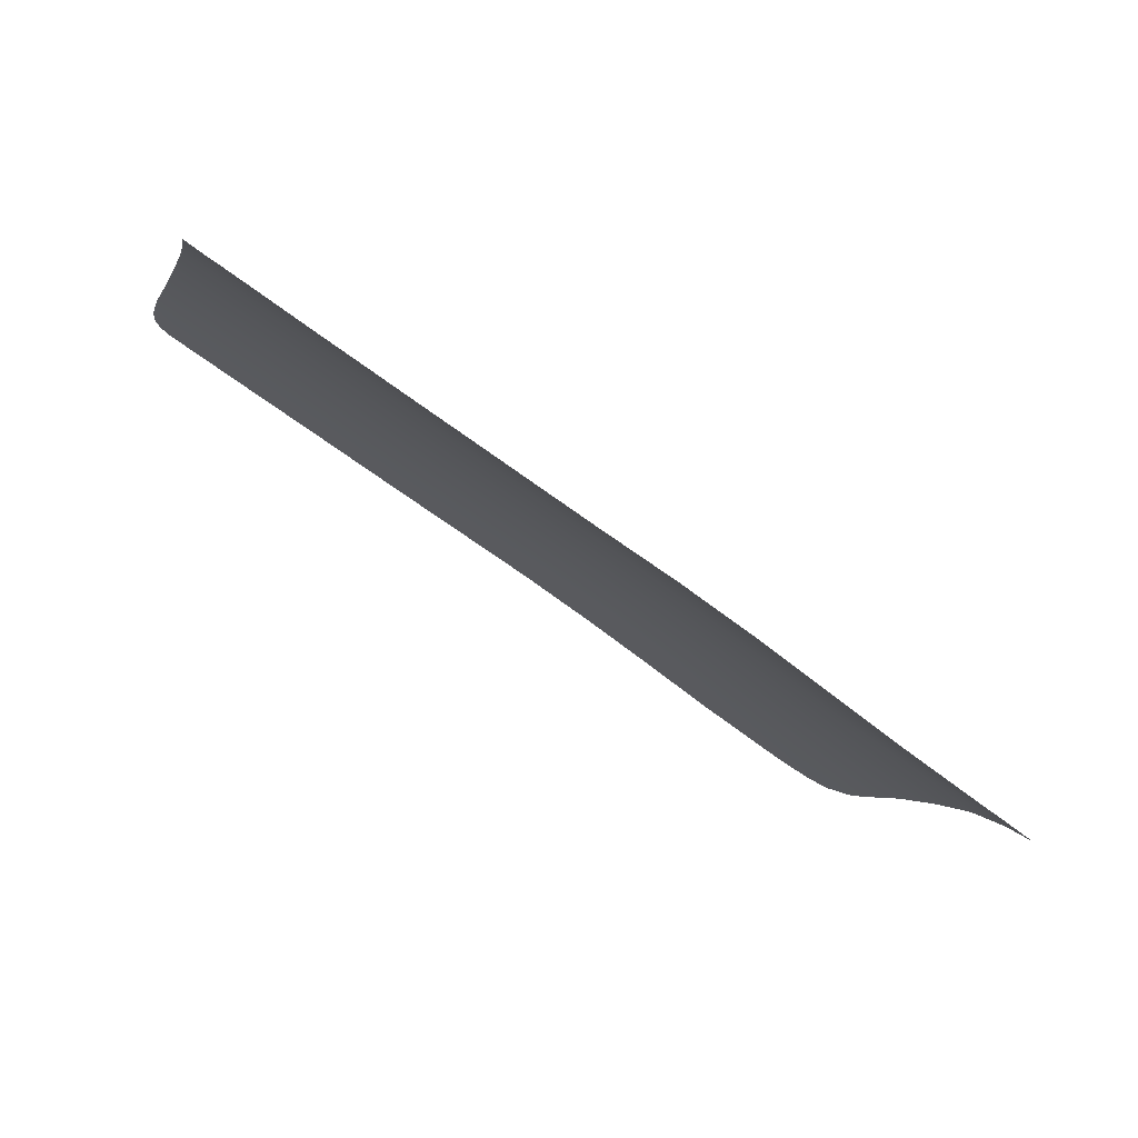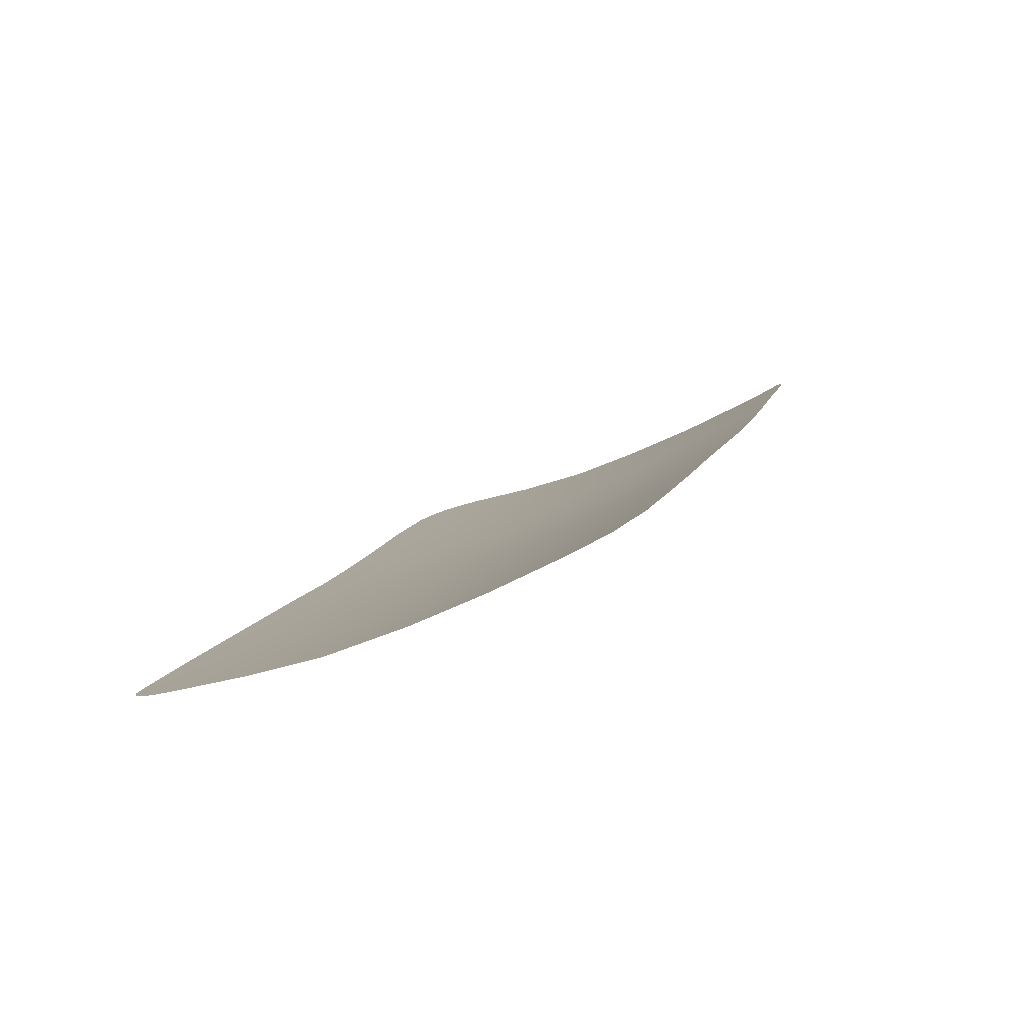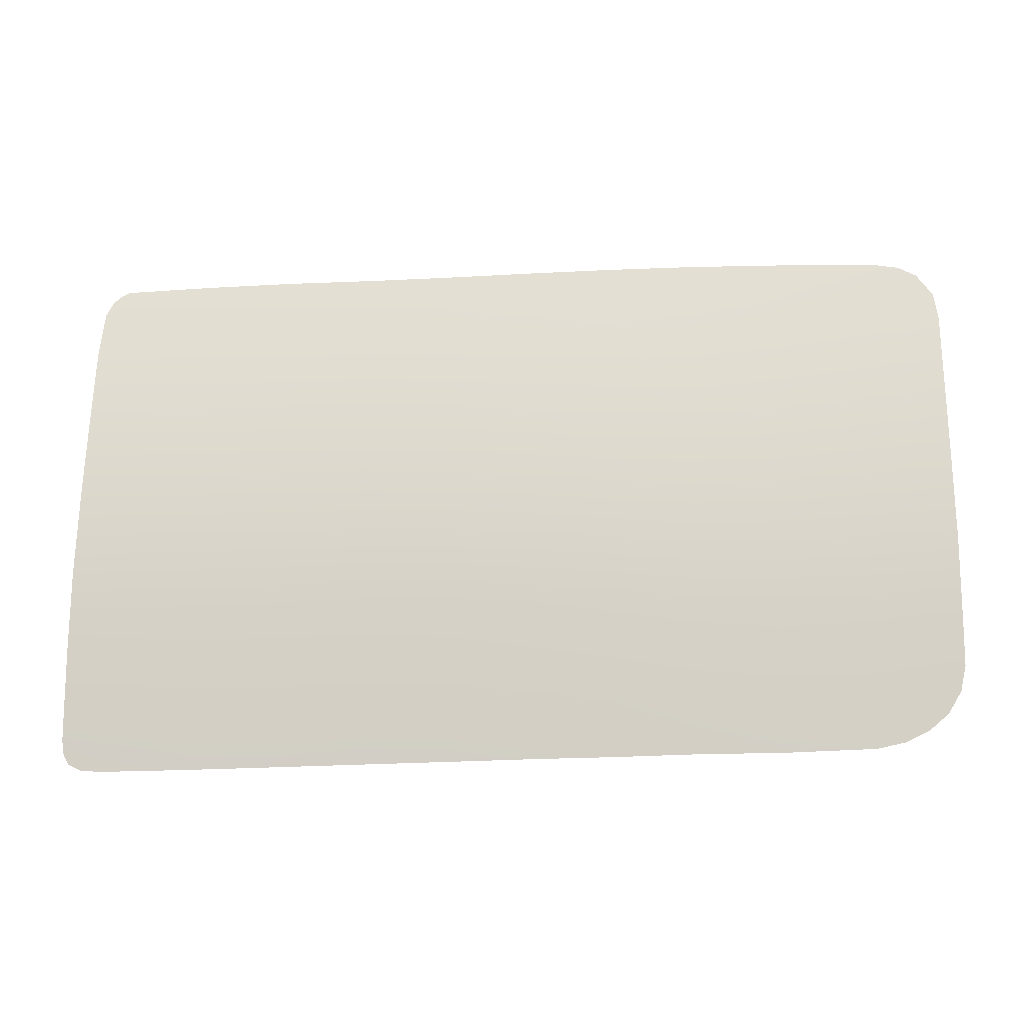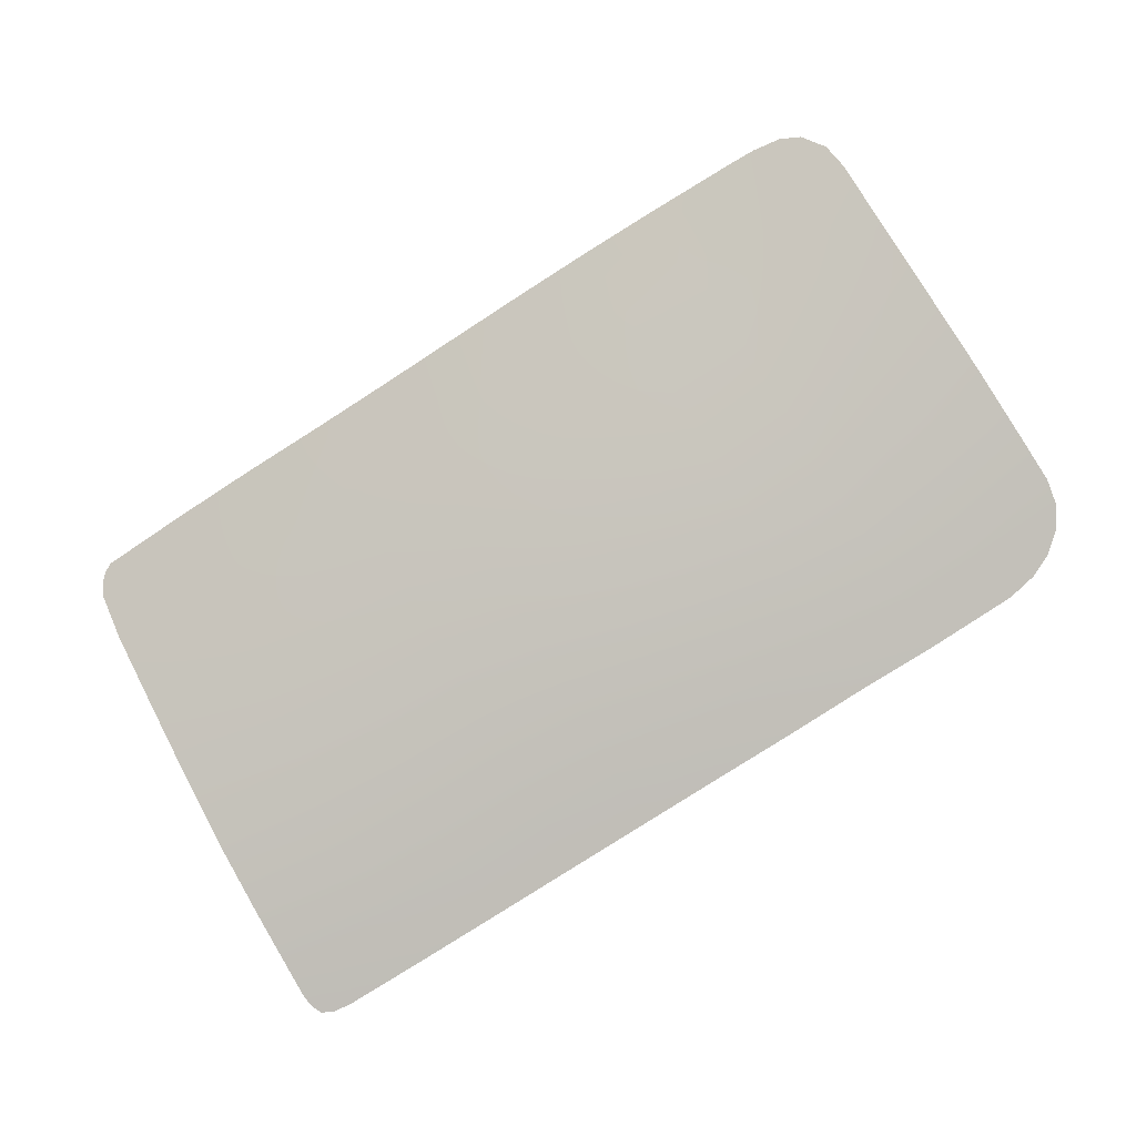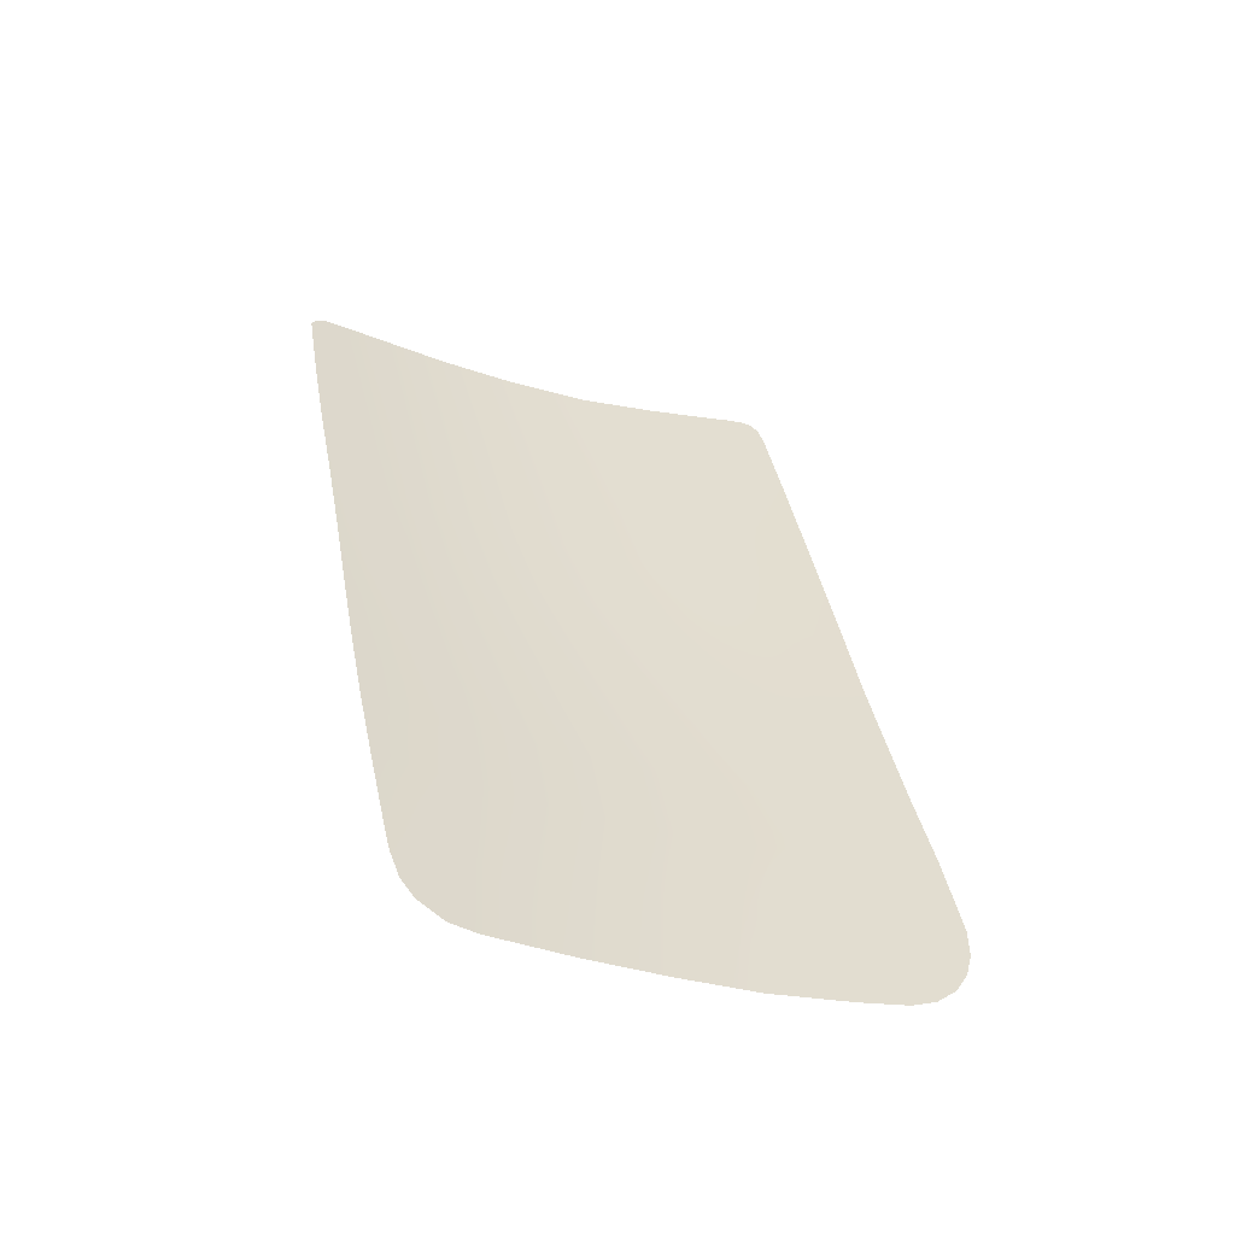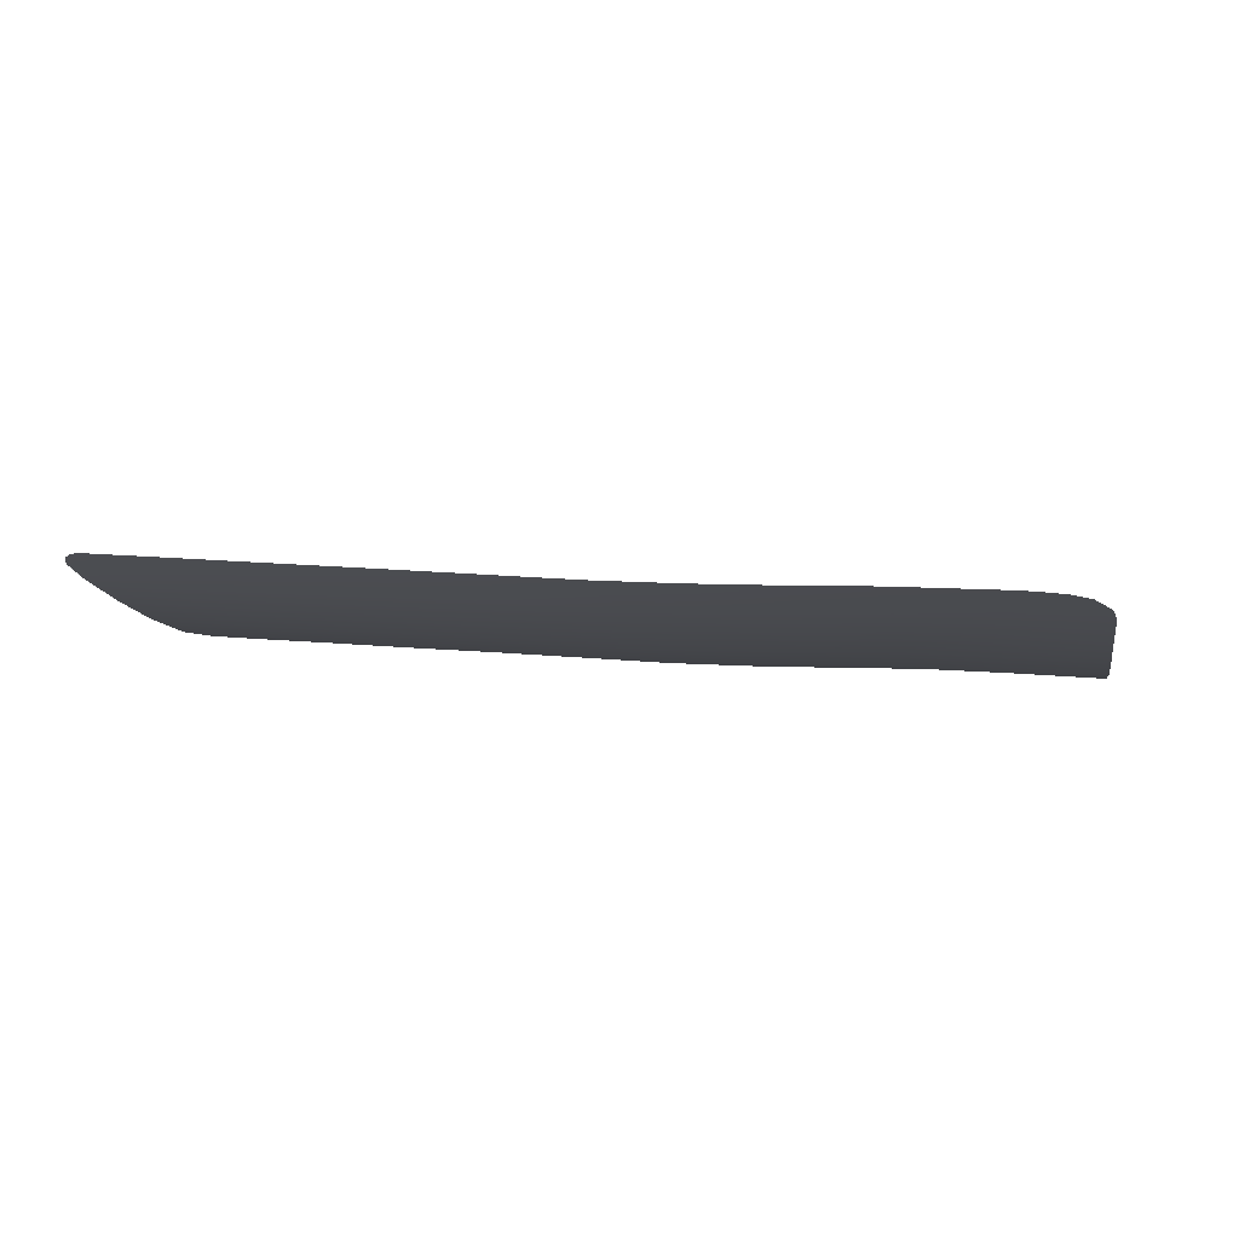
<metadata>
{"format":"obj","ext":"obj","renderer":"f3d","projection":"perspective","resolution":1024,"background":"white","views":[{"elev":-72.4,"azim":143.6,"up":"+Y"},{"elev":11.6,"azim":104.5,"up":"+Z"},{"elev":3.8,"azim":-174.8,"up":"+Y"},{"elev":-76.0,"azim":-149.4,"up":"+Z"},{"elev":38.0,"azim":-102.4,"up":"+Z"},{"elev":14.5,"azim":-170.4,"up":"+Z"}]}
</metadata>
<code>
v  -19.23 68.02 -74.06
v  -18.98 73.88 -70.47
v  -18.11 73.42 -70.73
v  -17.03 71.65 -71.9
v  -16.85 67.91 -74.02
v  -35.04 74.71 -70.48
v  -27.12 74.36 -70.45
v  -35.29 68.76 -74.12
v  -27.26 68.39 -74.1
v  -43.21 74.95 -70.52
v  -43.49 69.12 -74.07
v  -50.97 75.25 -70.57
v  -51.27 69.48 -74.08
v  -20.21 35.42 -87.3
v  -17.21 35.22 -87.32
v  -17.24 32.91 -87.93
v  -20.78 30.22 -88.59
v  -18.99 30.32 -88.54
v  -36.69 30.92 -88.57
v  -36.43 36.05 -87.3
v  -28.63 30.54 -88.57
v  -28.21 35.73 -87.29
v  -52.72 31.7 -88.57
v  -52.49 36.69 -87.34
v  -44.93 31.32 -88.57
v  -44.69 36.38 -87.3
v  -17.03 55.17 -80.48
v  -19.73 55.3 -80.53
v  -16.96 61.55 -77.41
v  -19.55 61.6 -77.48
v  -20.02 47.97 -83.6
v  -17.07 47.83 -83.57
v  -20.14 41.14 -85.75
v  -17.13 40.98 -85.73
v  -27.52 55.64 -80.62
v  -35.61 55.97 -80.64
v  -27.33 61.96 -77.56
v  -35.41 62.31 -77.58
v  -43.85 56.28 -80.61
v  -51.67 56.6 -80.64
v  -43.63 62.66 -77.53
v  -51.43 63 -77.56
v  -65.79 75.9 -70.5
v  -58.51 75.6 -70.6
v  -66.01 70.13 -74
v  -58.84 69.83 -74.11
v  -80.08 76.25 -70.04
v  -73.07 76.12 -70.29
v  -80.44 70.65 -73.43
v  -73.19 70.4 -73.77
v  -94.62 75.23 -70.64
v  -87.99 70.95 -73.23
v  -96.08 73.4 -71.81
v  -96.5 71.29 -73.03
v  -59.28 56.93 -80.69
v  -66.5 57.15 -80.57
v  -59.02 63.34 -77.61
v  -66.22 63.61 -77.46
v  -74.63 32.7 -88.28
v  -82.07 32.91 -88.05
v  -74.46 37.5 -87.03
v  -82.03 37.74 -86.72
v  -60.06 37 -87.4
v  -60.3 32.09 -88.64
v  -67.27 37.26 -87.28
v  -67.47 32.38 -88.54
v  -17.5 72.73 -71.14
v  -17.43 31.69 -88.23
v  -17.9 30.81 -88.43
v  -96.19 36.43 -87.12
v  -89.75 38.03 -86.59
v  -94.53 34.97 -87.47
v  -88.05 76.32 -69.95
v  -90.43 76.3 -69.96
v  -92.96 75.98 -70.17
v  -97.34 51.44 -82.59
v  -89.13 50.99 -82.87
v  -97.55 44.68 -84.89
v  -89.42 44.34 -84.9
v  -81.51 50.75 -82.86
v  -73.99 50.51 -83.18
v  -81.79 43.98 -84.98
v  -74.25 43.71 -85.3
v  -66.82 50.23 -83.45
v  -67.03 43.44 -85.57
v  -59.65 49.9 -83.61
v  -59.81 43.13 -85.72
v  -52.03 49.53 -83.59
v  -52.23 42.74 -85.7
v  -44.2 49.15 -83.58
v  -44.43 42.35 -85.69
v  -35.92 48.78 -83.62
v  -36.17 41.94 -85.72
v  -27.73 48.4 -83.61
v  -27.93 41.52 -85.72
v  -90 33.36 -87.86
v  -97.28 38.33 -86.65
v  -97.68 40.47 -86.1
v  -92.54 33.96 -87.72
v  -73.42 63.85 -77.17
v  -73.72 57.32 -80.32
v  -81.17 57.47 -80.01
v  -80.81 64.08 -76.79
v  -88.73 57.69 -79.83
v  -88.35 64.36 -76.63
v  -97.05 57.98 -79.75
v  -96.75 64.7 -76.54
g N664_9A_305B_L_1_DTaSI_N664_9A_305B_L
f 1 2 3
f 1 4 5
f 6 7 8
f 8 7 9
f 10 11 12
f 12 11 13
f 14 15 16
f 17 14 18
f 19 20 21
f 21 20 22
f 23 24 25
f 25 24 26
f 27 28 29
f 29 28 30
f 31 32 33
f 33 32 34
f 35 36 37
f 37 36 38
f 39 40 41
f 41 40 42
f 43 44 45
f 45 44 46
f 47 48 49
f 49 48 50
f 51 52 53
f 52 54 53
f 55 56 57
f 57 56 58
f 59 60 61
f 61 60 62
f 63 64 65
f 65 64 66
f 1 3 67
f 1 67 4
f 14 68 69
f 14 16 68
f 6 8 10
f 10 8 11
f 25 26 19
f 19 26 20
f 46 44 13
f 13 44 12
f 24 23 63
f 63 23 64
f 48 43 50
f 50 43 45
f 66 59 65
f 65 59 61
f 7 2 9
f 9 2 1
f 14 17 22
f 22 17 21
f 70 71 72
f 73 47 52
f 52 47 49
f 52 74 73
f 52 75 74
f 51 75 52
f 76 77 78
f 78 77 79
f 80 81 82
f 82 81 83
f 81 84 83
f 83 84 85
f 84 86 85
f 85 86 87
f 86 88 87
f 87 88 89
f 88 90 89
f 89 90 91
f 90 92 91
f 91 92 93
f 92 94 93
f 93 94 95
f 94 31 95
f 95 31 33
f 80 82 77
f 77 82 79
f 60 96 62
f 62 96 71
f 97 98 71
f 70 97 71
f 71 99 72
f 71 96 99
f 33 34 14
f 14 34 15
f 95 33 22
f 22 33 14
f 20 93 22
f 22 93 95
f 91 93 26
f 26 93 20
f 89 91 24
f 24 91 26
f 87 89 63
f 63 89 24
f 85 87 65
f 65 87 63
f 83 85 61
f 61 85 65
f 61 62 83
f 83 62 82
f 79 82 71
f 71 82 62
f 78 79 98
f 98 79 71
f 37 30 35
f 35 30 28
f 41 38 39
f 39 38 36
f 57 42 55
f 55 42 40
f 100 58 101
f 101 58 56
f 102 103 101
f 101 103 100
f 104 105 102
f 102 105 103
f 106 107 104
f 104 107 105
f 5 29 1
f 1 29 30
f 9 1 37
f 37 1 30
f 8 9 38
f 38 9 37
f 11 8 41
f 41 8 38
f 13 11 42
f 42 11 41
f 46 13 57
f 57 13 42
f 45 46 58
f 58 46 57
f 50 45 100
f 100 45 58
f 49 50 103
f 103 50 100
f 105 52 103
f 103 52 49
f 54 52 107
f 107 52 105
f 14 69 18
f 28 27 31
f 31 27 32
f 35 28 94
f 94 28 31
f 36 35 92
f 92 35 94
f 90 39 92
f 92 39 36
f 39 90 40
f 40 90 88
f 86 55 88
f 88 55 40
f 55 86 56
f 56 86 84
f 101 56 81
f 81 56 84
f 80 102 81
f 81 102 101
f 77 104 80
f 80 104 102
f 106 104 76
f 76 104 77

</code>
